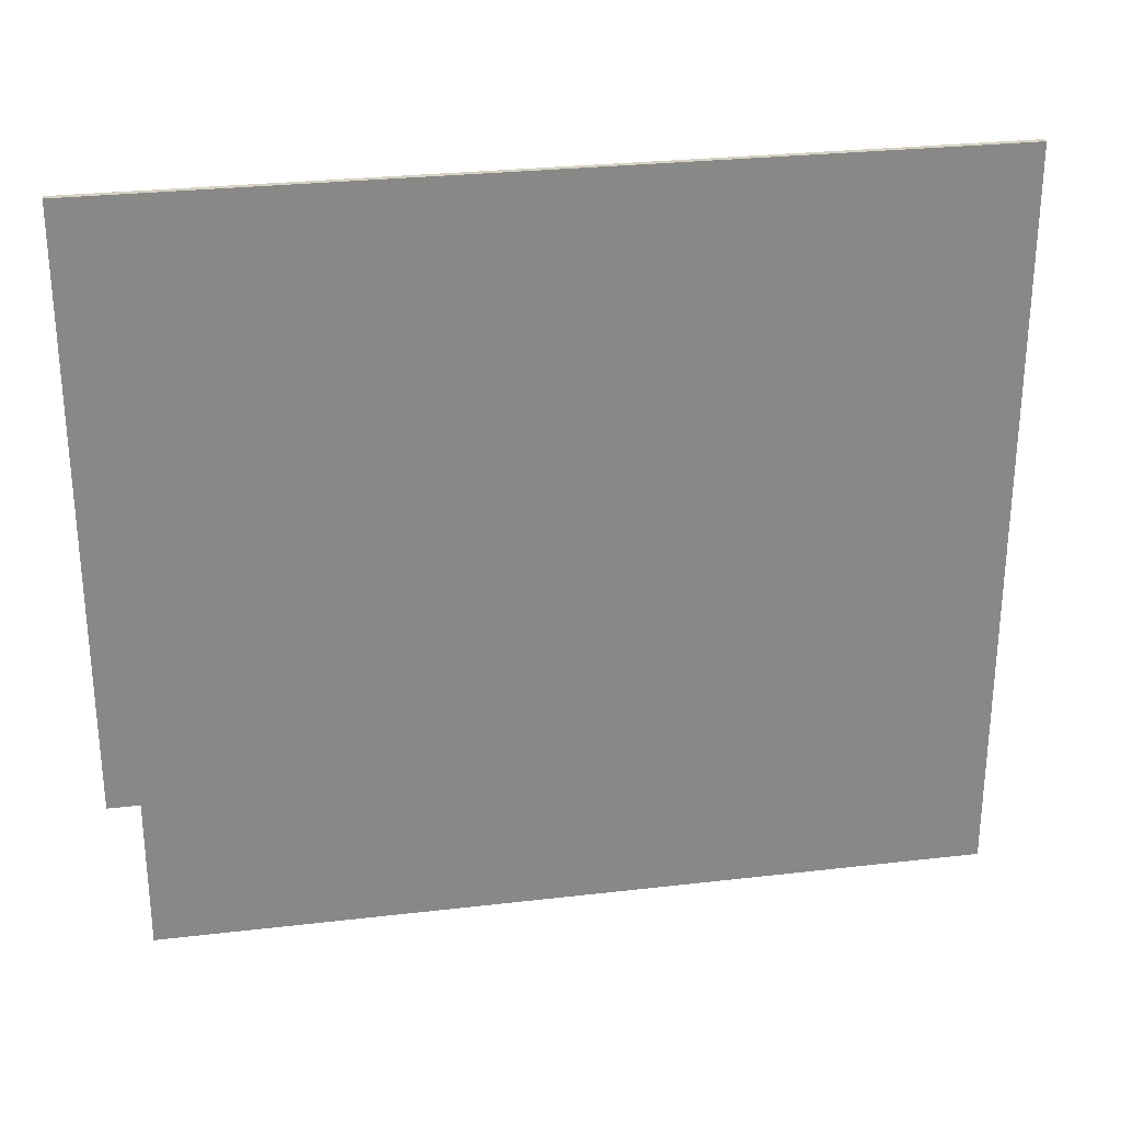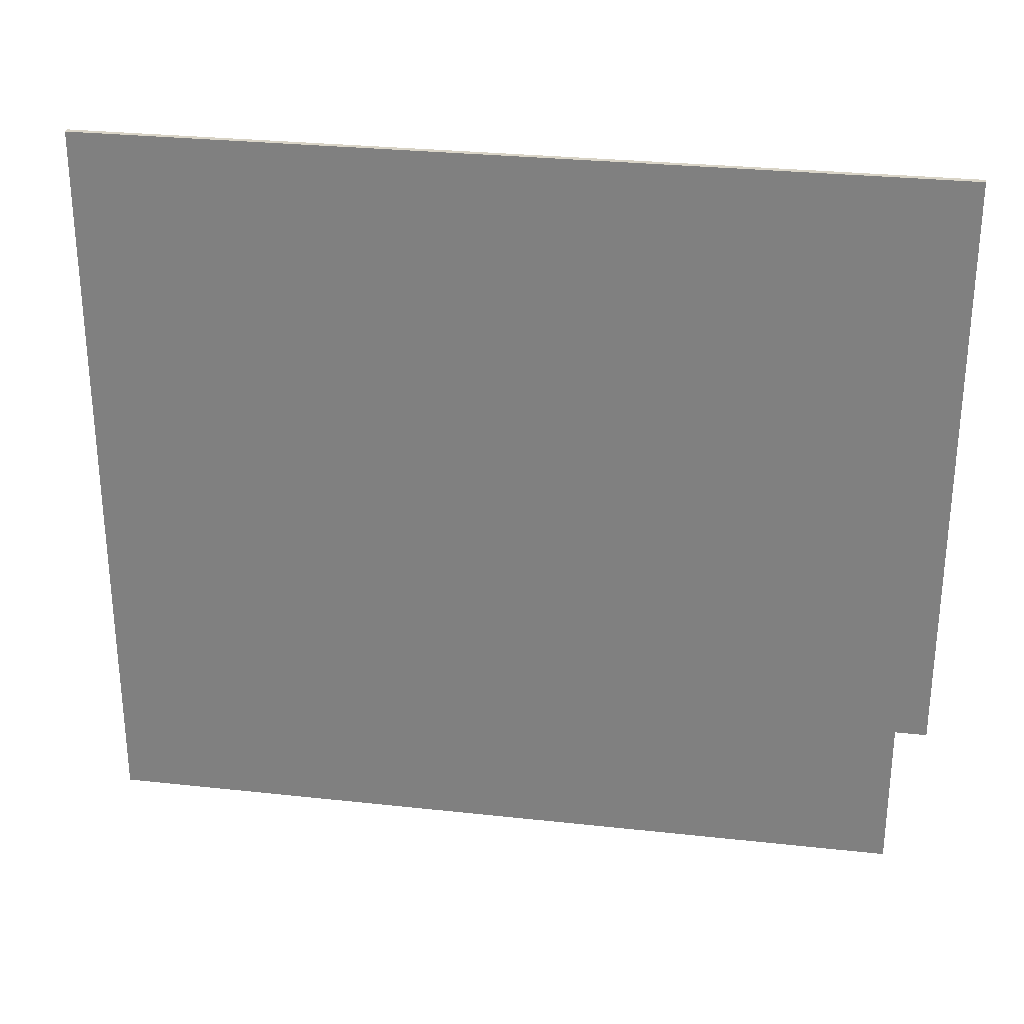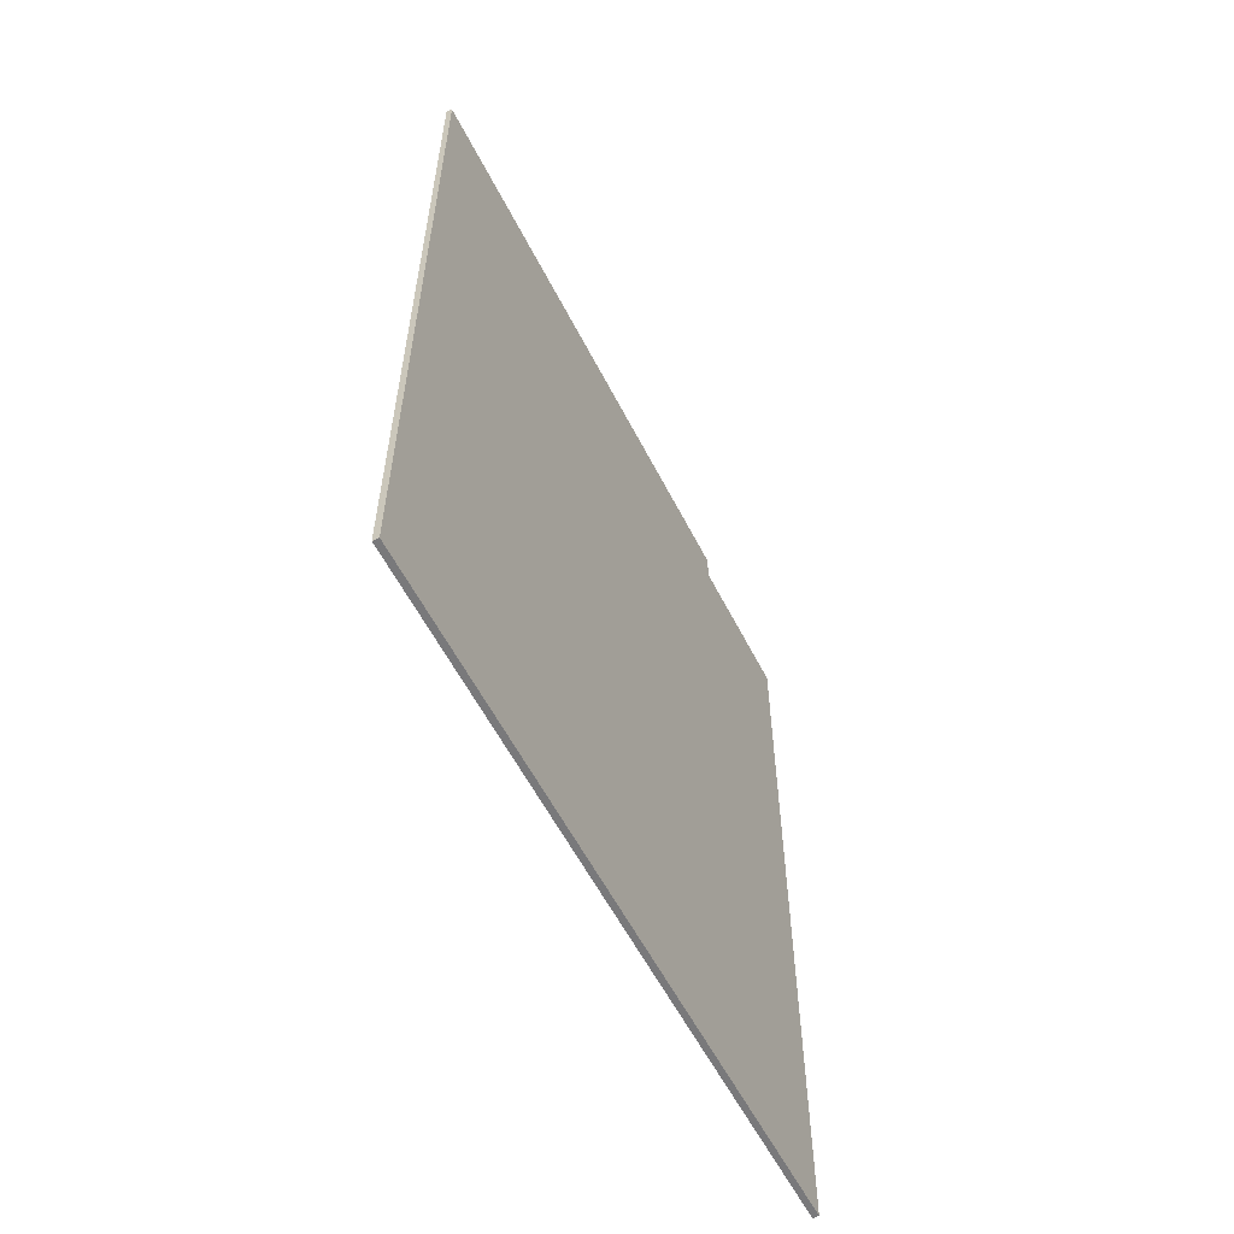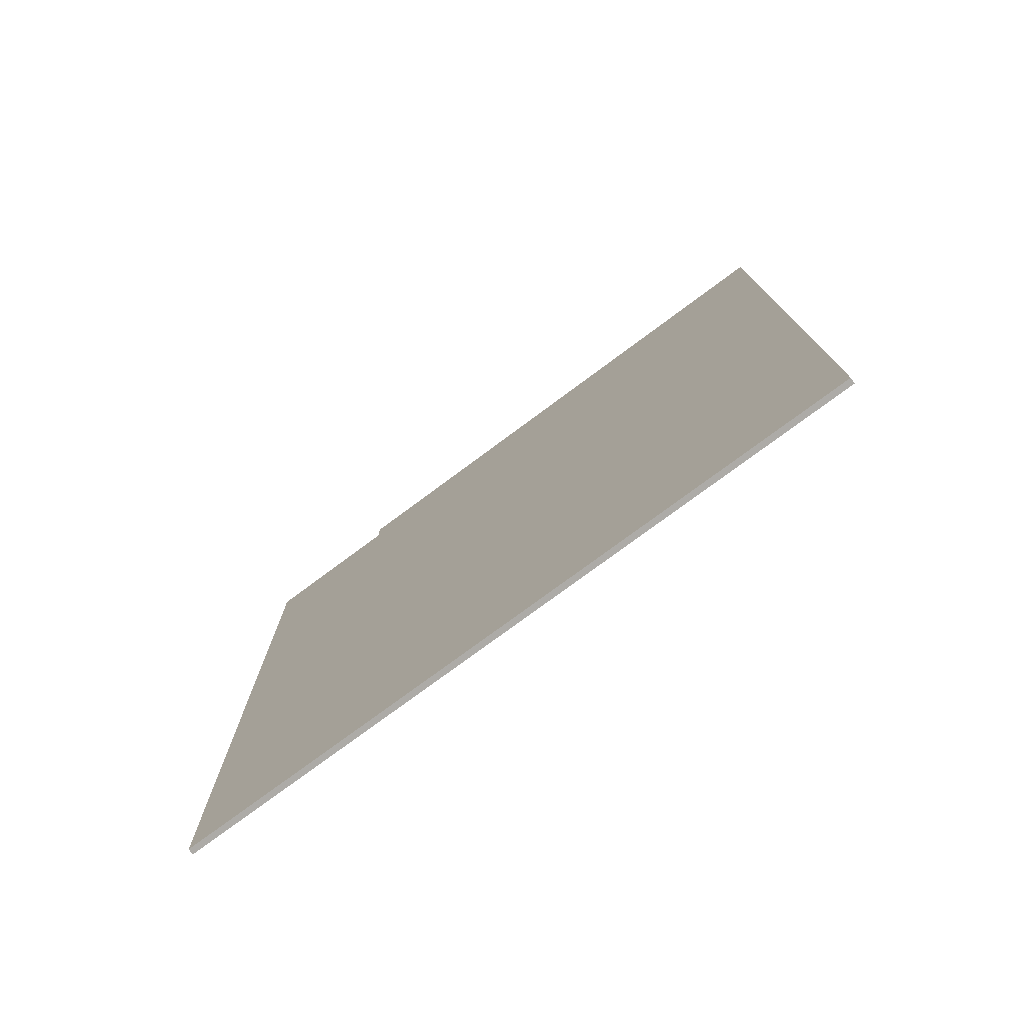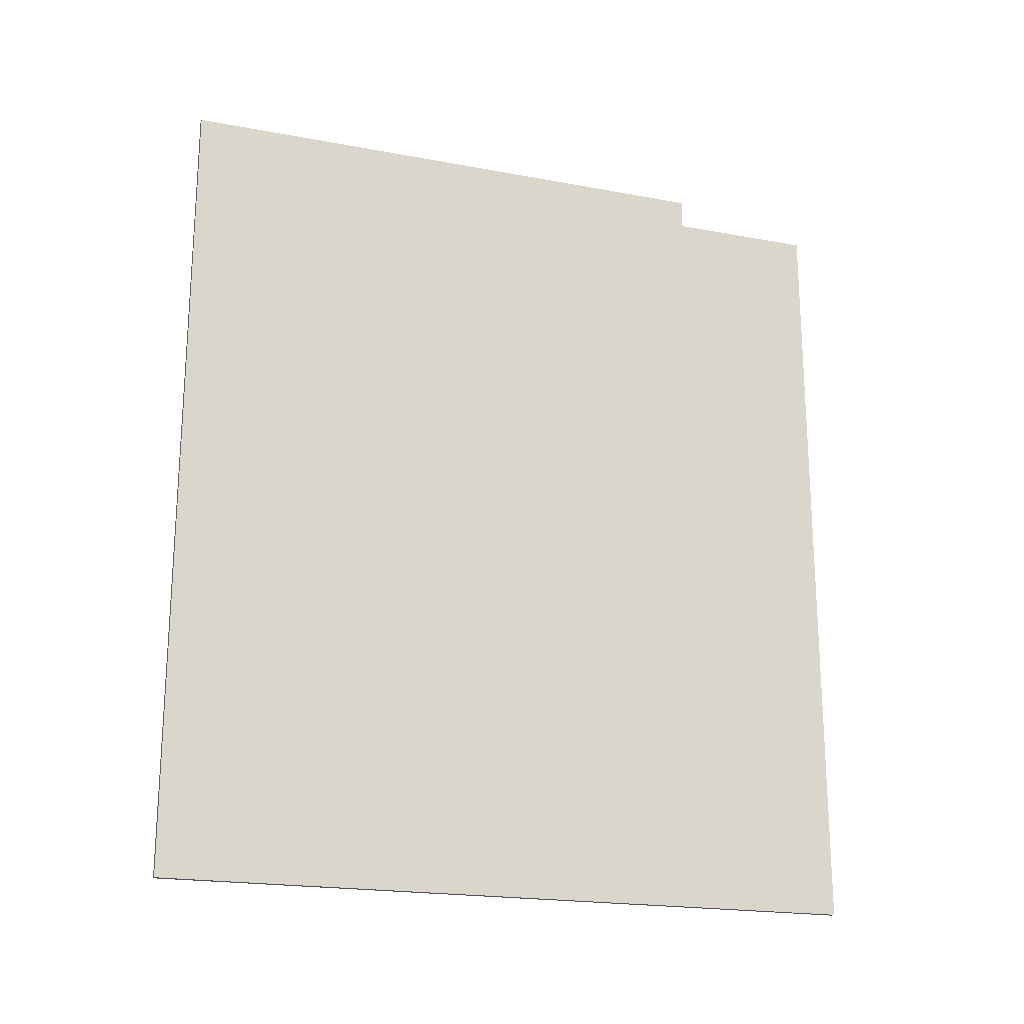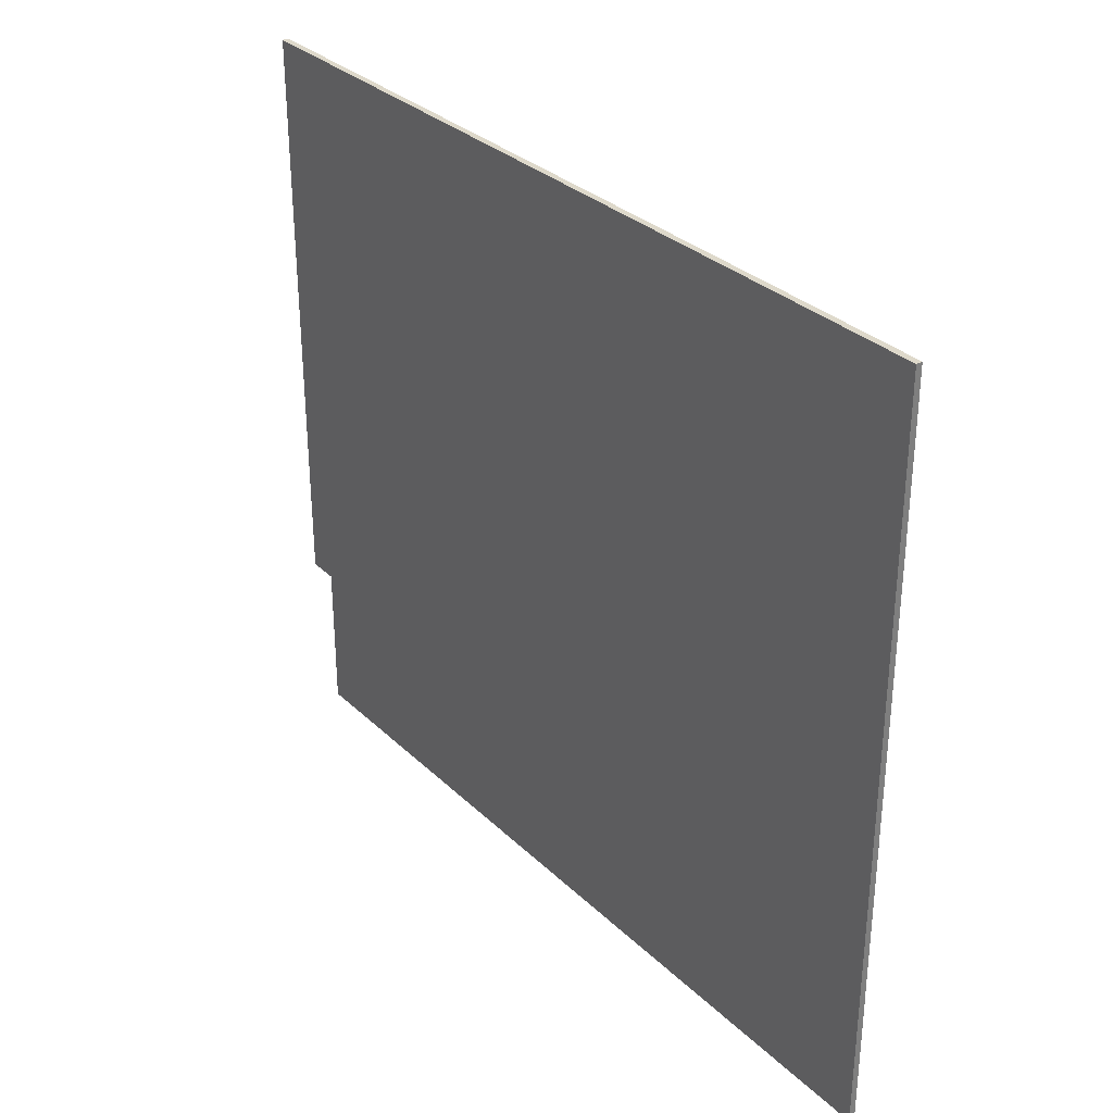
<metadata>
{"format":"obj","ext":"obj","renderer":"f3d","projection":"perspective","resolution":1024,"background":"white","views":[{"elev":27.7,"azim":-100.1,"up":"+Z"},{"elev":28.4,"azim":99.4,"up":"+Z"},{"elev":-57.9,"azim":26.9,"up":"+Y"},{"elev":-76.4,"azim":-53.4,"up":"+Y"},{"elev":-20.2,"azim":71.1,"up":"+Y"},{"elev":31.7,"azim":-37.4,"up":"+Z"}]}
</metadata>
<code>
o Cube.5387_0275
v 1.446 -0.123 0.318
v 1.446 -0.123 1.029
v 1.446 0.693 1.029
v 1.452 -0.123 0.318
v 1.452 -0.123 1.029
v 1.452 0.693 1.029
v 1.446 0.663 0.465
v 1.446 0.693 0.465
v 1.446 0.663 0.318
v 1.452 0.663 0.318
v 1.452 0.663 0.465
v 1.452 0.693 0.465
f 3 8 7
f 4 10 11
f 2 6 3
f 1 5 2
f 1 10 4
f 3 12 8
f 11 8 12
f 7 10 9
f 9 1 7
f 1 2 7
f 2 3 7
f 12 6 11
f 6 5 11
f 5 4 11
f 2 5 6
f 1 4 5
f 1 9 10
f 3 6 12
f 11 7 8
f 7 11 10

</code>
